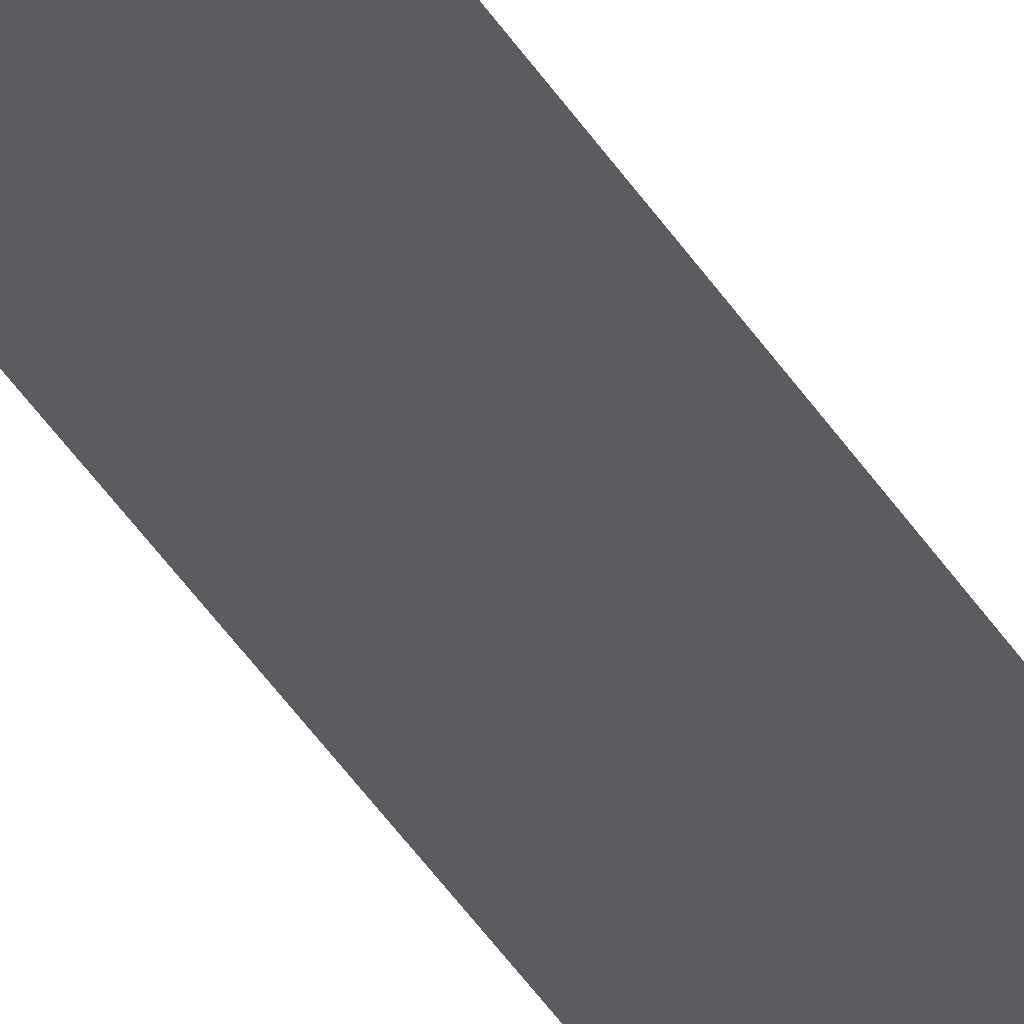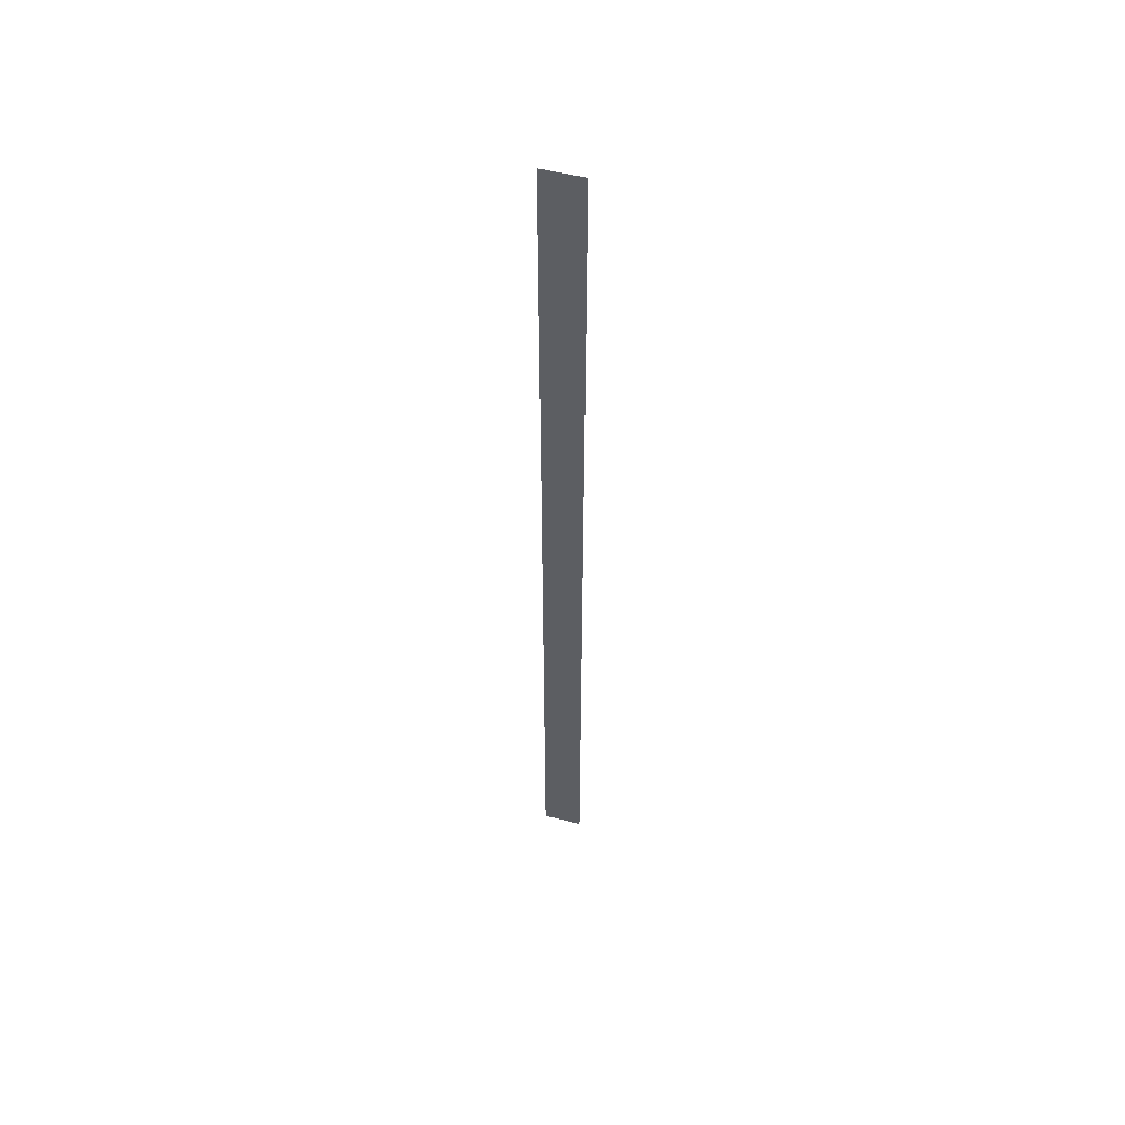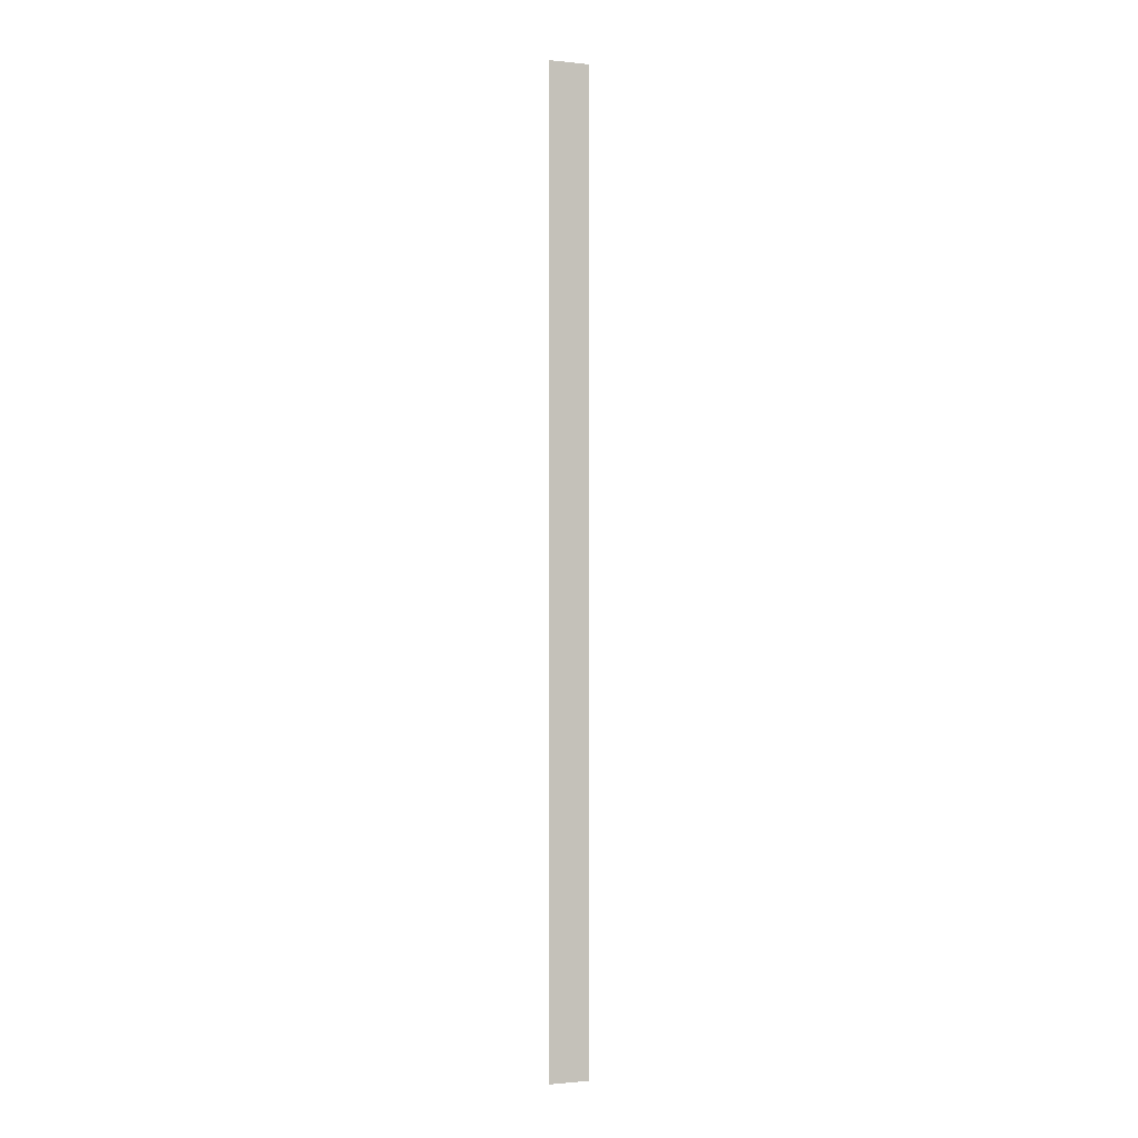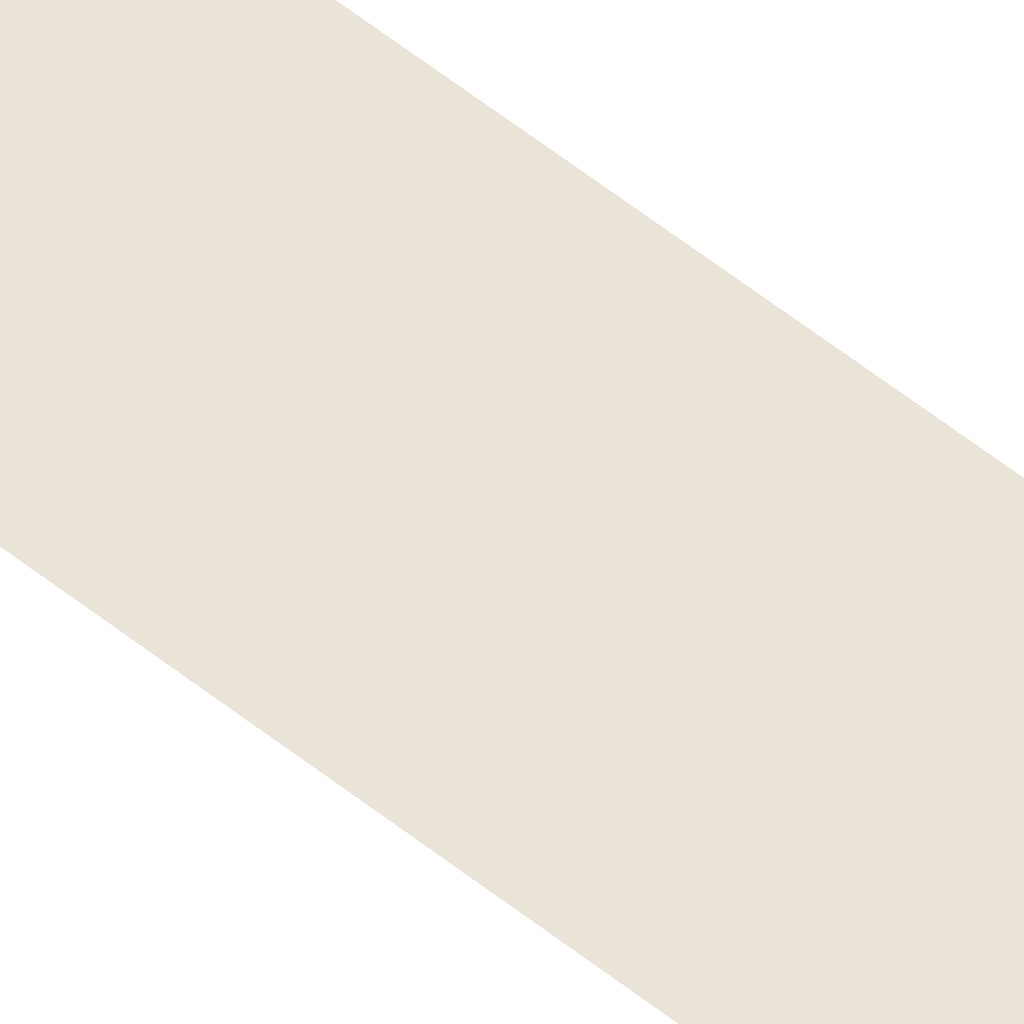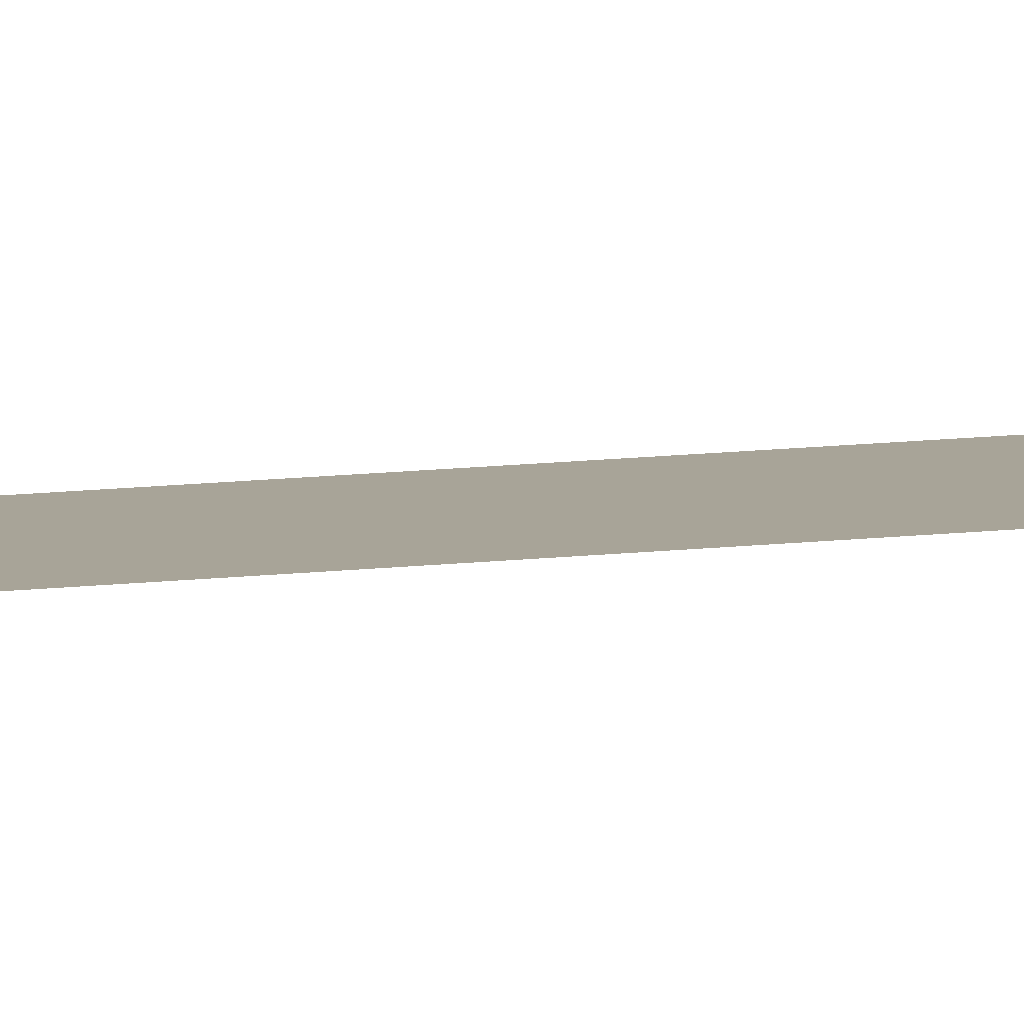
<metadata>
{"format":"obj","ext":"obj","renderer":"f3d","projection":"perspective","resolution":1024,"background":"white","views":[{"elev":-35.1,"azim":25.8,"up":"+Y"},{"elev":52.1,"azim":-164.3,"up":"+Z"},{"elev":-1.5,"azim":-20.9,"up":"+Z"},{"elev":61.1,"azim":128.6,"up":"+Y"},{"elev":7.0,"azim":63.7,"up":"+Y"}]}
</metadata>
<code>
g m_dlc5_camp_ripple_Special
v 8.429 3.36e-06 -28.2
v 10.8 3.36e-06 -28.2
v 8.429 -3.363e-06 28.2
v 10.8 -3.363e-06 28.2
g m_dlc5_camp_ripple_Special_0
f 3 2 1
f 2 3 4

</code>
